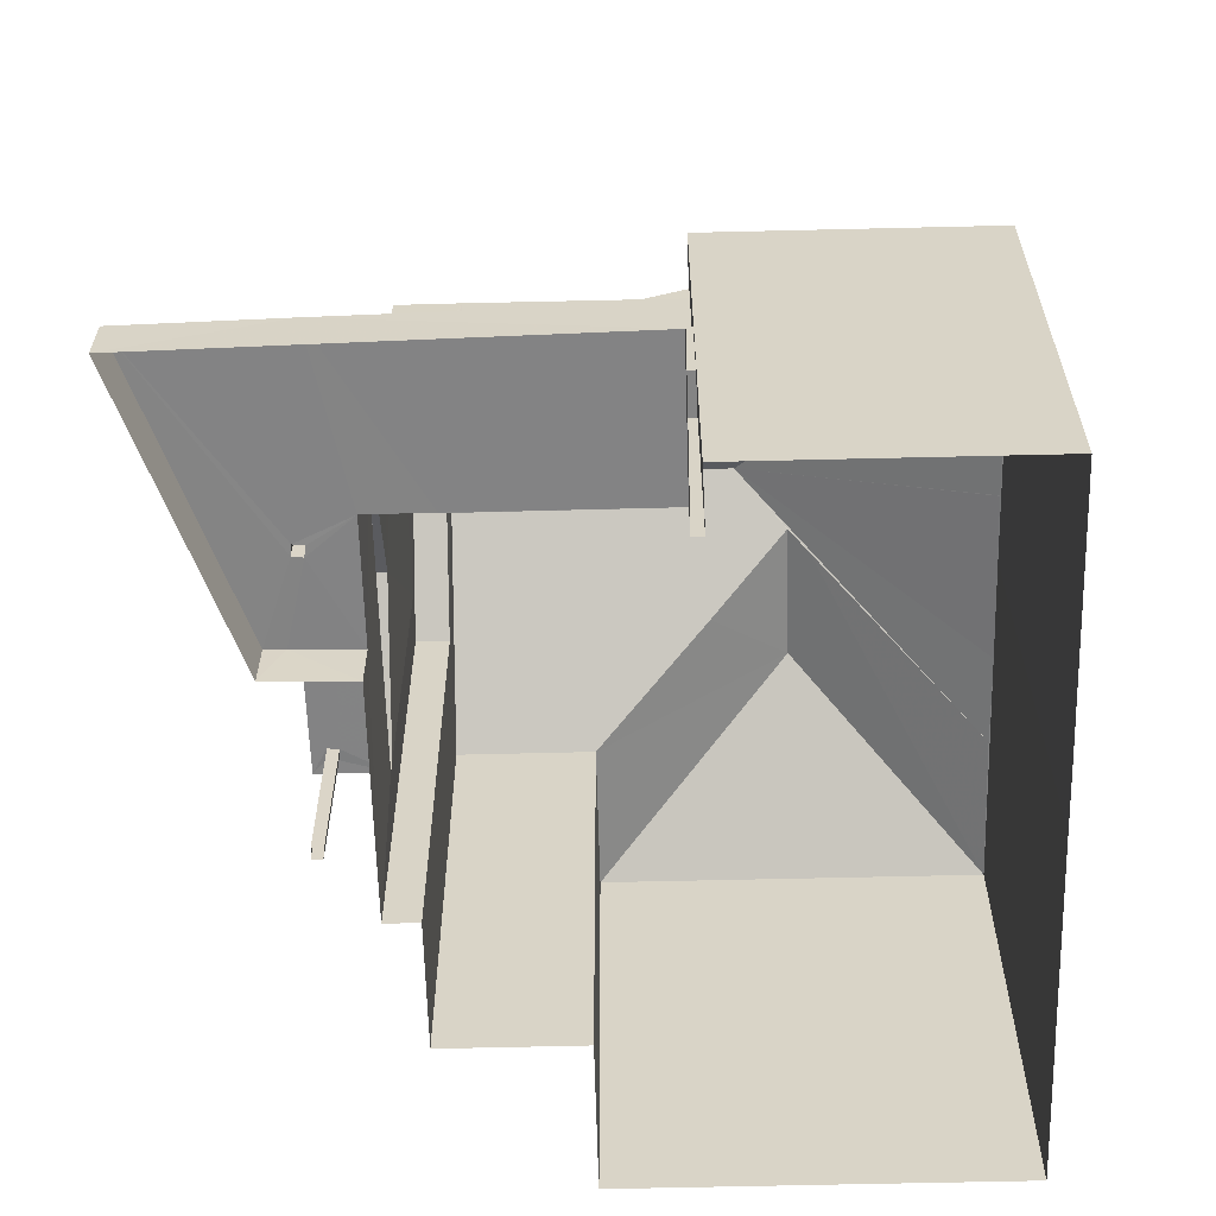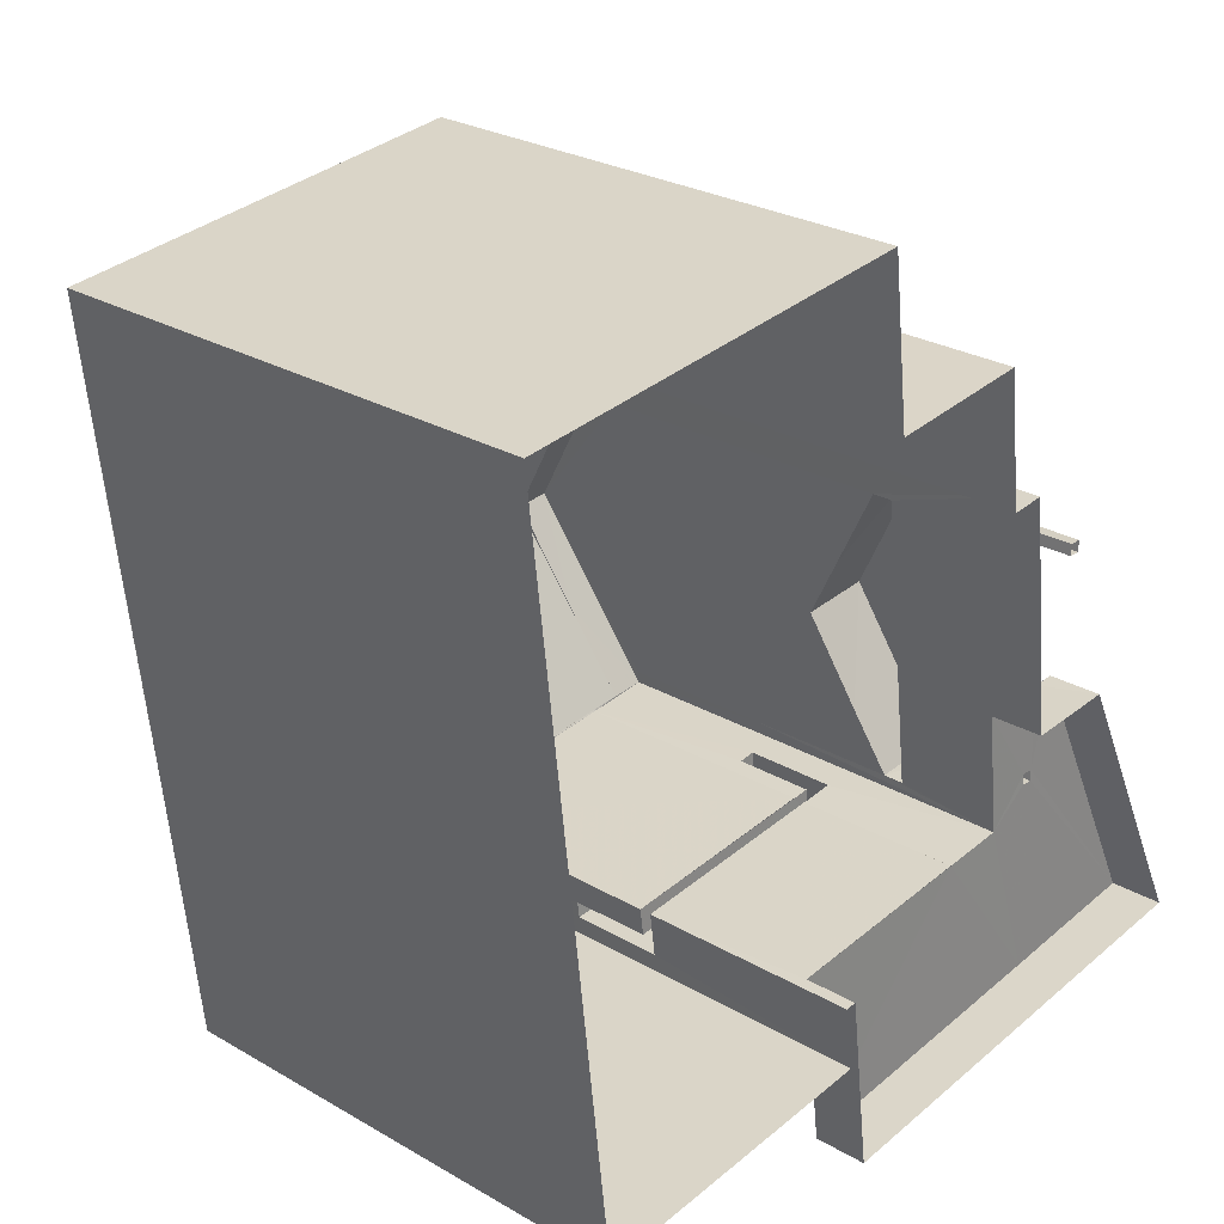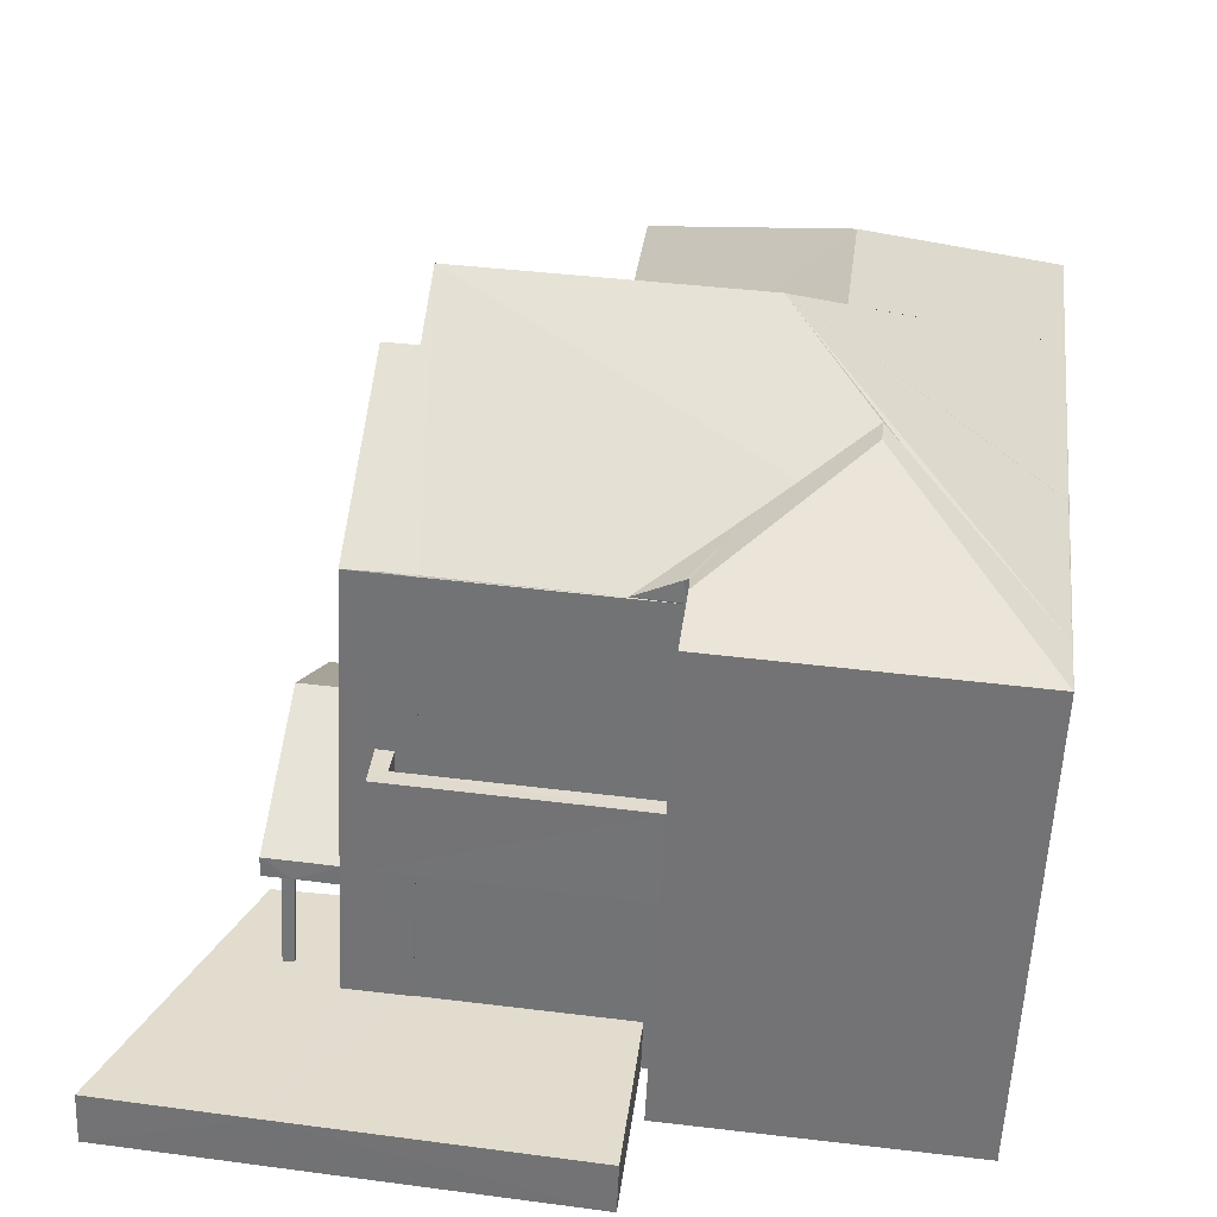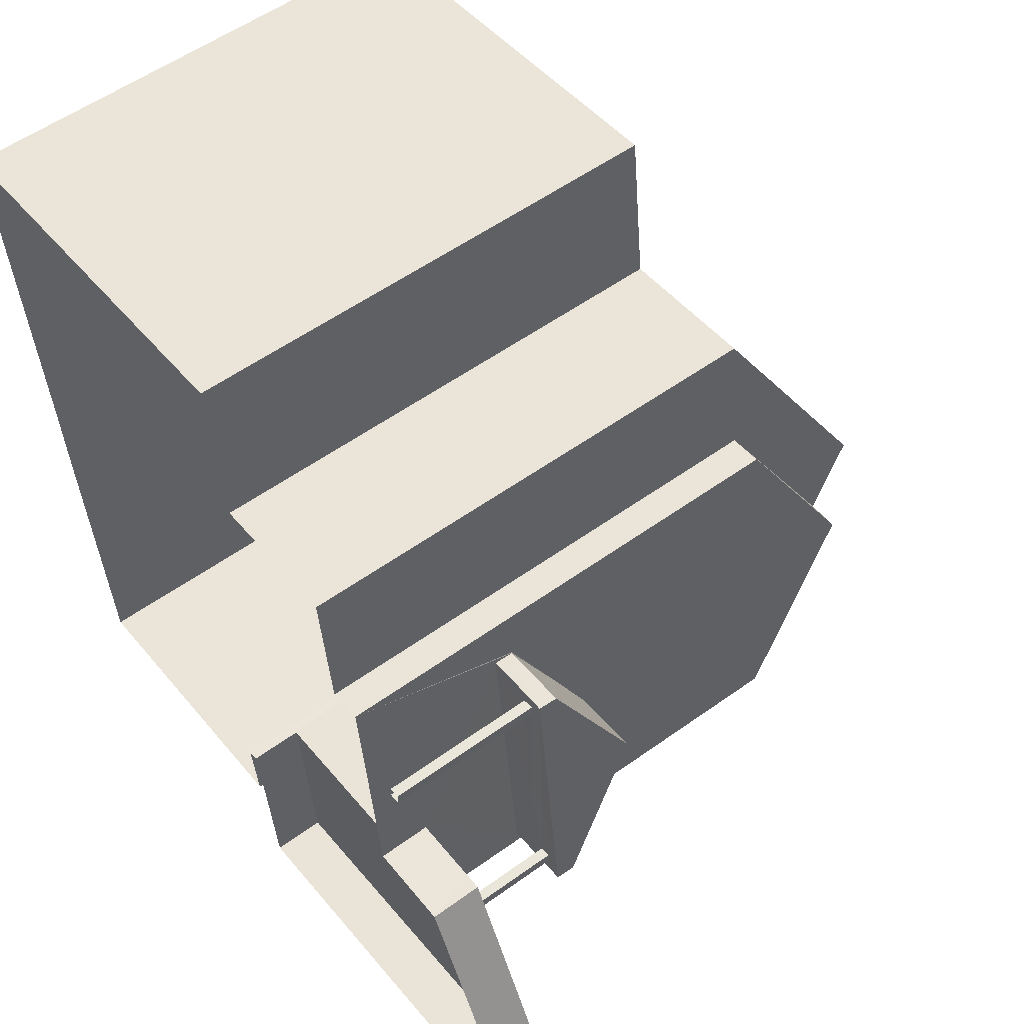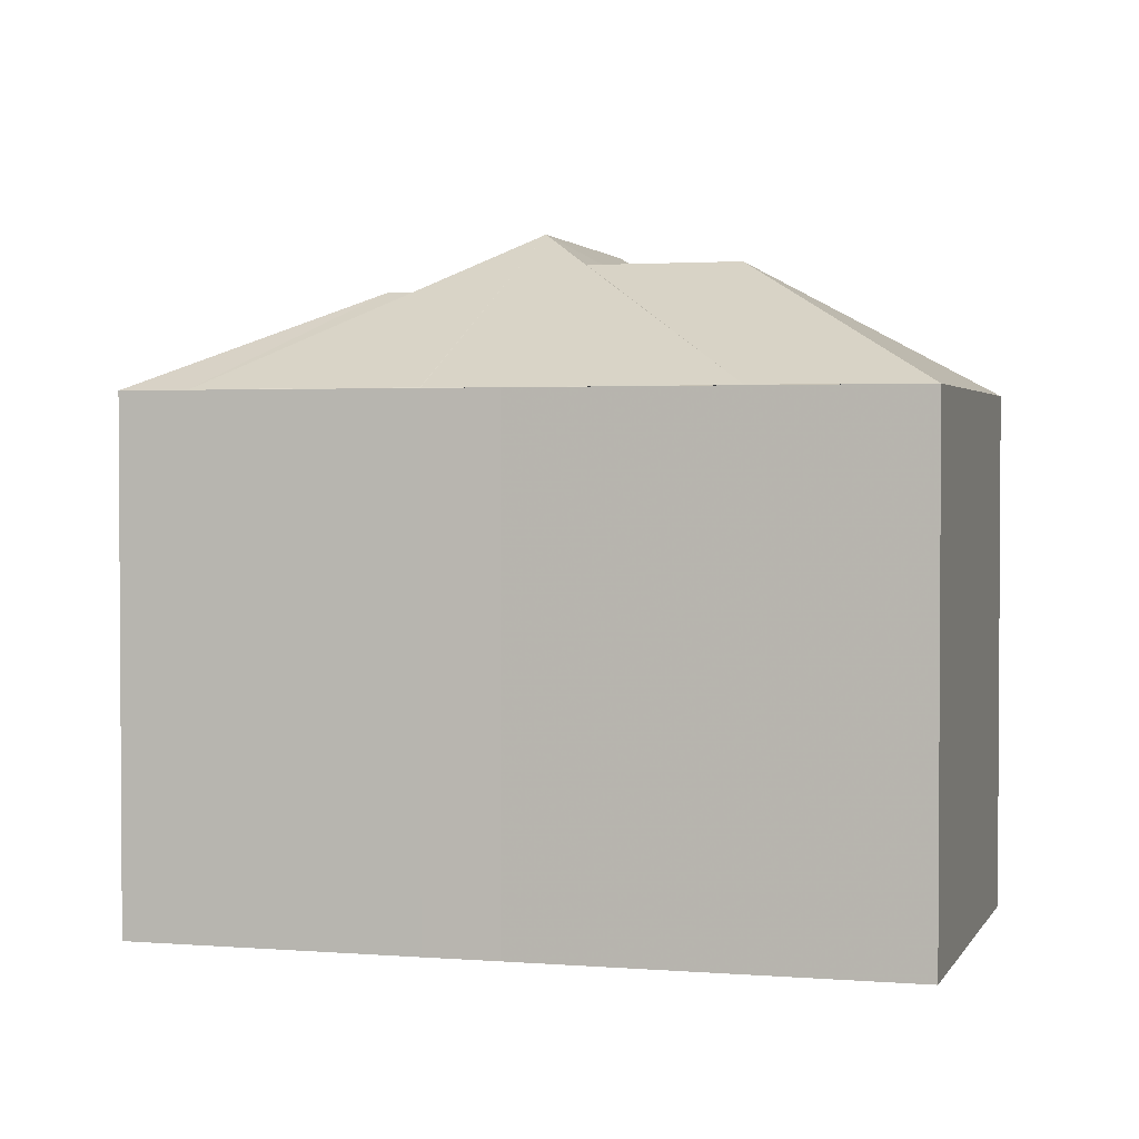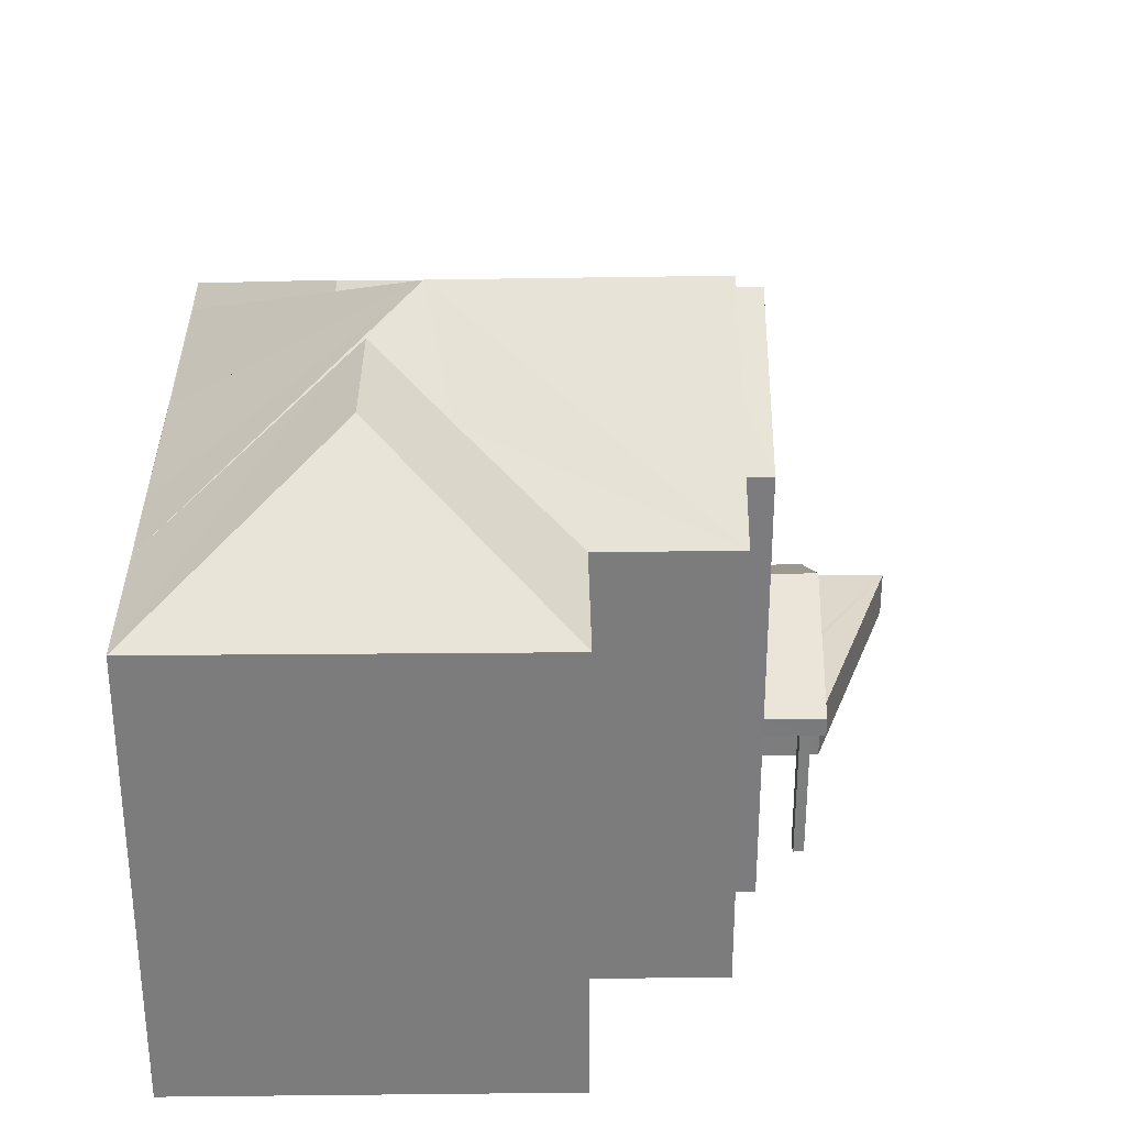
<metadata>
{"format":"obj","ext":"obj","renderer":"f3d","projection":"perspective","resolution":1024,"background":"white","views":[{"elev":-61.2,"azim":-5.2,"up":"+Z"},{"elev":26.1,"azim":132.8,"up":"+Y"},{"elev":-56.5,"azim":-2.7,"up":"+Y"},{"elev":55.0,"azim":-127.2,"up":"+Y"},{"elev":2.2,"azim":99.4,"up":"+Z"},{"elev":31.2,"azim":172.6,"up":"+Z"}]}
</metadata>
<code>
v -8.943e+04 -9.889e+04 7.675
v -8.943e+04 -9.889e+04 7.675
v -8.943e+04 -9.889e+04 7.675
v -8.943e+04 -9.889e+04 7.675
v -8.942e+04 -9.889e+04 7.675
v -8.943e+04 -9.889e+04 7.675
v -8.943e+04 -9.889e+04 7.675
v -8.942e+04 -9.889e+04 7.675
v -8.942e+04 -9.889e+04 7.675
v -8.942e+04 -9.889e+04 7.674
v -8.942e+04 -9.889e+04 7.674
v -8.942e+04 -9.889e+04 7.674
v -8.942e+04 -9.889e+04 7.675
v -8.943e+04 -9.889e+04 7.675
v -8.942e+04 -9.888e+04 7.675
v -8.942e+04 -9.888e+04 7.675
v -8.942e+04 -9.889e+04 7.674
v -8.942e+04 -9.888e+04 7.675
v -8.942e+04 -9.889e+04 7.675
v -8.942e+04 -9.888e+04 7.675
v -8.942e+04 -9.889e+04 7.675
v -8.943e+04 -9.889e+04 9.642
v -8.943e+04 -9.889e+04 9.642
v -8.943e+04 -9.889e+04 9.642
v -8.942e+04 -9.889e+04 9.642
v -8.943e+04 -9.889e+04 9.642
v -8.943e+04 -9.889e+04 9.642
v -8.943e+04 -9.889e+04 9.642
v -8.943e+04 -9.889e+04 9.642
v -8.943e+04 -9.889e+04 9.642
v -8.943e+04 -9.889e+04 9.642
v -8.943e+04 -9.889e+04 9.642
v -8.943e+04 -9.889e+04 9.642
v -8.942e+04 -9.889e+04 10.44
v -8.942e+04 -9.889e+04 10.44
v -8.942e+04 -9.889e+04 10.44
v -8.942e+04 -9.889e+04 10.44
v -8.942e+04 -9.889e+04 10.44
v -8.942e+04 -9.889e+04 10.44
v -8.943e+04 -9.889e+04 9.642
v -8.943e+04 -9.889e+04 9.642
v -8.943e+04 -9.889e+04 9.642
v -8.943e+04 -9.889e+04 9.642
v -8.943e+04 -9.889e+04 8.332
v -8.943e+04 -9.889e+04 8.332
v -8.943e+04 -9.889e+04 8.332
v -8.942e+04 -9.889e+04 8.331
v -8.942e+04 -9.889e+04 8.332
v -8.942e+04 -9.889e+04 8.332
v -8.942e+04 -9.889e+04 8.331
v -8.943e+04 -9.889e+04 8.332
v -8.943e+04 -9.889e+04 8.332
v -8.943e+04 -9.889e+04 8.332
v -8.943e+04 -9.889e+04 8.332
v -8.943e+04 -9.889e+04 8.332
v -8.942e+04 -9.888e+04 13.75
v -8.942e+04 -9.889e+04 13.75
v -8.942e+04 -9.889e+04 13.75
v -8.942e+04 -9.888e+04 13.76
v -8.942e+04 -9.889e+04 15.05
v -8.942e+04 -9.889e+04 14.46
v -8.942e+04 -9.889e+04 13.75
v -8.942e+04 -9.889e+04 13.75
v -8.942e+04 -9.889e+04 11.59
v -8.942e+04 -9.889e+04 11.59
v -8.942e+04 -9.889e+04 11.59
v -8.942e+04 -9.889e+04 11.59
v -8.942e+04 -9.889e+04 11.59
v -8.942e+04 -9.889e+04 11.59
v -8.942e+04 -9.888e+04 13.75
v -8.942e+04 -9.888e+04 15.21
v -8.943e+04 -9.889e+04 15.09
v -8.942e+04 -9.889e+04 15.09
v -8.942e+04 -9.889e+04 15.63
v -8.942e+04 -9.889e+04 14.52
v -8.942e+04 -9.889e+04 15.63
v -8.942e+04 -9.889e+04 14.77
v -8.942e+04 -9.889e+04 13.76
v -8.942e+04 -9.889e+04 14.91
v -8.943e+04 -9.889e+04 10.3
v -8.943e+04 -9.889e+04 10.89
v -8.943e+04 -9.889e+04 9.892
v -8.943e+04 -9.889e+04 9.892
v -8.942e+04 -9.889e+04 15.21
v -8.942e+04 -9.889e+04 13.75
v -8.942e+04 -9.889e+04 13.75
v -8.942e+04 -9.889e+04 13.76
v -8.942e+04 -9.889e+04 13.76
v -8.942e+04 -9.889e+04 13.76
v -8.942e+04 -9.889e+04 14.34
v -8.942e+04 -9.889e+04 13.76
v -8.942e+04 -9.889e+04 13.75
v -8.942e+04 -9.889e+04 14.91
v -8.943e+04 -9.889e+04 10.89
v -8.942e+04 -9.889e+04 14.61
v -8.942e+04 -9.889e+04 10.47
v -8.943e+04 -9.889e+04 9.892
v -8.942e+04 -9.888e+04 13.75
v -8.942e+04 -9.888e+04 13.75
v -8.942e+04 -9.889e+04 13.75
v -8.942e+04 -9.889e+04 13.75
v -8.942e+04 -9.889e+04 13.76
v -8.942e+04 -9.889e+04 13.76
v -8.942e+04 -9.889e+04 14.05
v -8.942e+04 -9.889e+04 13.75
v -8.942e+04 -9.889e+04 9.892
v -8.942e+04 -9.889e+04 10.59
v -8.942e+04 -9.889e+04 10.59
v -8.942e+04 -9.889e+04 10.59
v -8.942e+04 -9.889e+04 10.59
v -8.942e+04 -9.889e+04 10.59
v -8.942e+04 -9.889e+04 10.59
v -8.942e+04 -9.889e+04 14.02
v -8.942e+04 -9.889e+04 14.05
v -8.942e+04 -9.889e+04 13.75
v -8.943e+04 -9.889e+04 13.75
v -8.942e+04 -9.889e+04 14.39
v -8.943e+04 -9.889e+04 8.332
v -8.943e+04 -9.889e+04 8.332
v -8.942e+04 -9.889e+04 13.75
v -8.943e+04 -9.889e+04 13.75
v -8.942e+04 -9.889e+04 13.75
v -8.943e+04 -9.889e+04 11.87
v -8.942e+04 -9.889e+04 9.901
f 1 2 3
f 4 1 3
f 5 6 7
f 8 9 10
f 10 11 12
f 5 7 13
f 6 14 7
f 13 15 9
f 15 16 17
f 15 18 16
f 19 20 15
f 11 9 17
f 19 7 21
f 10 9 11
f 13 7 19
f 17 9 15
f 13 19 15
f 22 23 24
f 23 25 24
f 26 27 28
f 29 30 31
f 28 25 30
f 32 33 28
f 29 26 30
f 24 25 33
f 26 28 30
f 33 25 28
f 34 35 36
f 35 37 36
f 36 38 39
f 36 37 38
f 22 40 23
f 27 41 40
f 28 27 32
f 31 41 42
f 29 31 42
f 40 22 32
f 26 43 27
f 42 41 43
f 27 40 32
f 27 43 41
f 44 45 46
f 47 48 49
f 50 47 49
f 45 51 46
f 52 53 54
f 44 46 52
f 50 49 54
f 55 53 52
f 49 52 54
f 46 55 52
f 56 57 58
f 59 56 60
f 59 57 56
f 61 62 63
f 64 65 66
f 66 65 67
f 64 68 65
f 67 65 69
f 70 71 56
f 61 72 73
f 61 63 72
f 74 75 76
f 77 78 76
f 79 77 76
f 75 79 76
f 80 81 82
f 83 80 82
f 60 71 84
f 60 56 71
f 85 86 87
f 88 74 89
f 90 75 74
f 91 87 88
f 91 85 87
f 87 86 92
f 87 90 74
f 88 87 74
f 77 79 93
f 80 94 81
f 84 71 95
f 96 97 81
f 94 96 81
f 98 99 95
f 60 76 59
f 99 76 95
f 84 76 60
f 95 76 84
f 93 100 78
f 100 101 78
f 78 77 93
f 101 102 78
f 103 102 101
f 76 99 74
f 71 98 95
f 71 70 98
f 100 93 104
f 105 100 104
f 96 106 97
f 107 108 109
f 109 110 107
f 111 108 107
f 112 111 107
f 113 114 90
f 79 75 93
f 75 90 104
f 75 104 93
f 90 114 104
f 91 88 115
f 89 116 115
f 117 72 116
f 88 89 115
f 117 116 89
f 51 118 119
f 119 54 53
f 51 45 118
f 51 119 53
f 78 102 76
f 59 76 57
f 103 120 57
f 102 103 76
f 76 103 57
f 87 113 90
f 117 73 72
f 83 82 31
f 83 31 30
f 82 41 31
f 92 113 87
f 92 114 113
f 118 14 6
f 119 118 6
f 56 16 18
f 70 56 18
f 86 85 110
f 109 86 110
f 17 58 11
f 11 58 120
f 58 57 120
f 115 69 107
f 36 39 49
f 115 116 67
f 107 69 112
f 49 39 52
f 67 116 52
f 39 67 52
f 69 115 67
f 94 121 122
f 123 121 94
f 122 124 96
f 94 122 96
f 64 38 37
f 64 66 38
f 22 3 2
f 32 22 2
f 118 45 14
f 14 45 7
f 45 44 7
f 42 53 55
f 29 42 55
f 40 82 97
f 40 41 82
f 5 54 6
f 6 54 119
f 50 54 5
f 103 101 120
f 43 46 51
f 43 26 46
f 67 38 66
f 67 39 38
f 98 70 18
f 15 98 18
f 58 17 16
f 56 58 16
f 91 115 85
f 22 4 3
f 22 24 4
f 120 101 12
f 11 120 12
f 62 74 99
f 117 89 74
f 62 61 74
f 73 117 74
f 61 73 74
f 19 99 20
f 19 62 99
f 101 10 12
f 101 100 10
f 69 65 111
f 112 69 111
f 9 8 37
f 35 9 37
f 86 114 92
f 37 8 105
f 114 86 104
f 86 105 104
f 86 109 68
f 108 68 109
f 37 105 64
f 105 68 64
f 68 105 86
f 111 65 68
f 108 111 68
f 36 48 34
f 36 49 48
f 13 9 47
f 9 35 47
f 47 34 48
f 47 35 34
f 26 55 46
f 26 29 55
f 105 10 100
f 105 8 10
f 63 19 21
f 63 62 19
f 107 85 115
f 107 110 85
f 43 51 53
f 42 43 53
f 33 1 4
f 24 33 4
f 122 121 72
f 122 72 63
f 121 116 72
f 124 63 21
f 21 7 44
f 116 121 123
f 116 123 52
f 122 63 124
f 30 44 52
f 123 94 80
f 124 106 96
f 30 25 44
f 106 21 25
f 83 30 52
f 123 80 83
f 124 21 106
f 25 21 44
f 123 83 52
f 98 20 99
f 98 15 20
f 33 2 1
f 33 32 2
f 81 97 82
f 13 47 50
f 5 13 50
f 40 97 23
f 97 106 23
f 106 25 23

</code>
